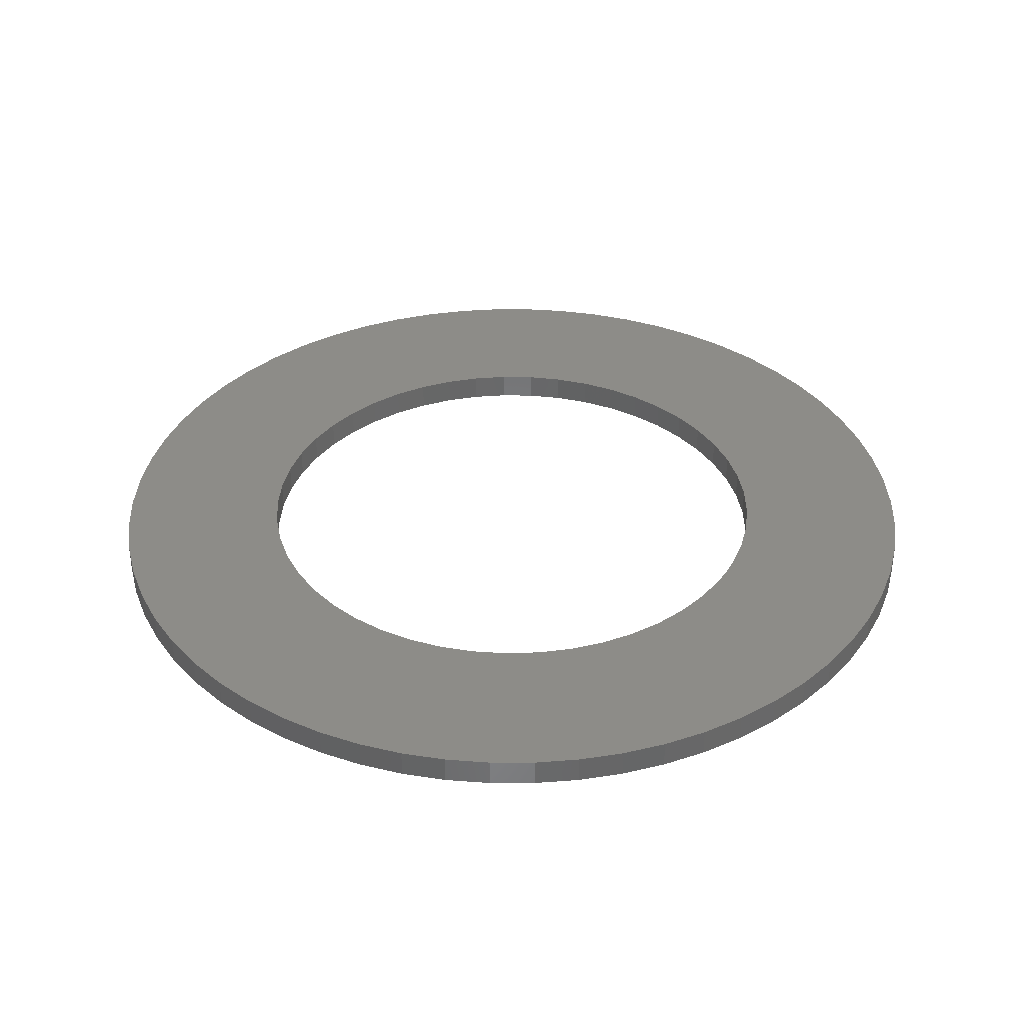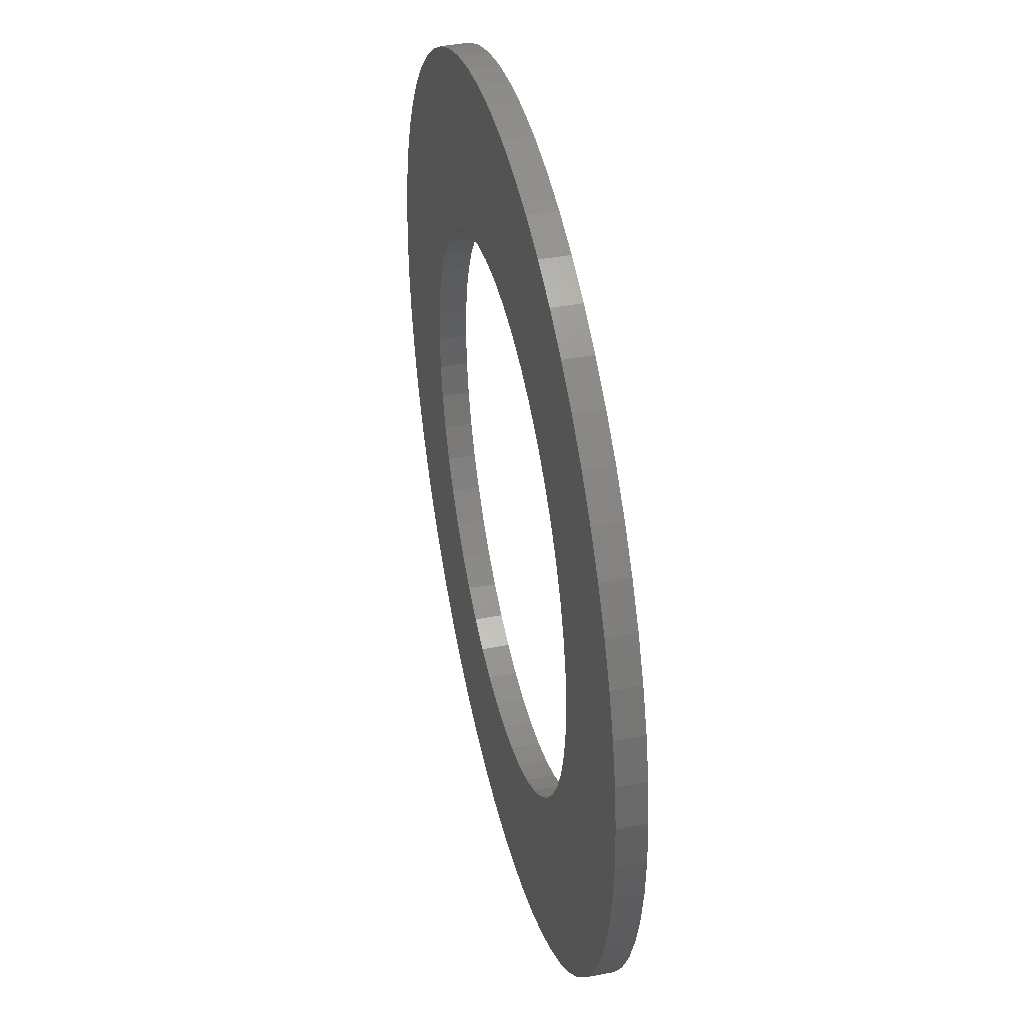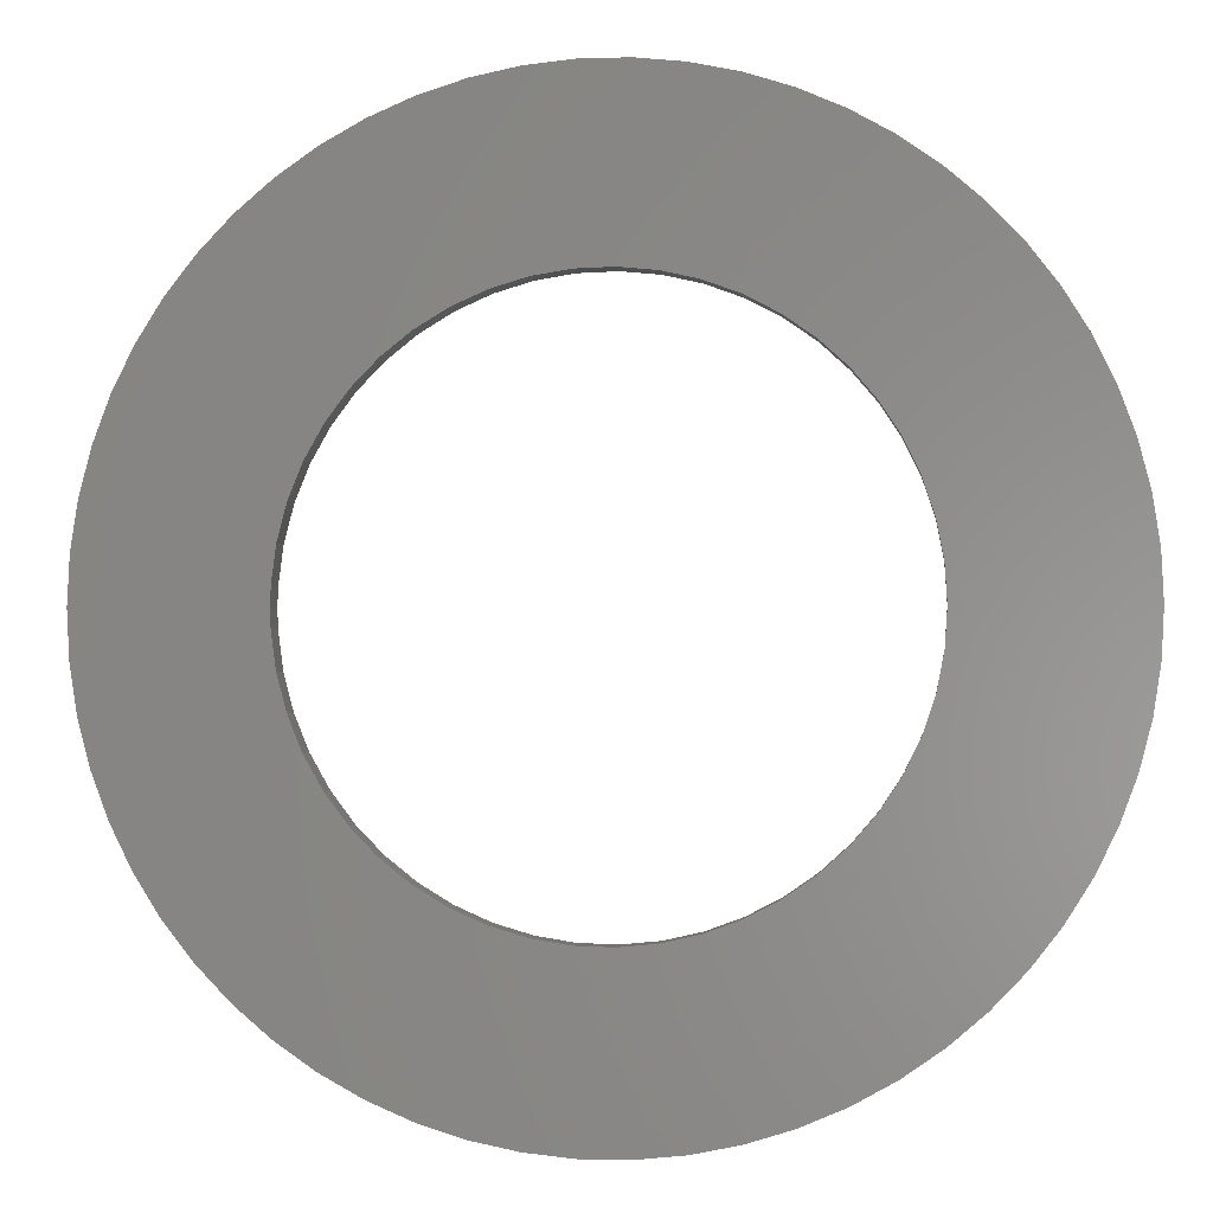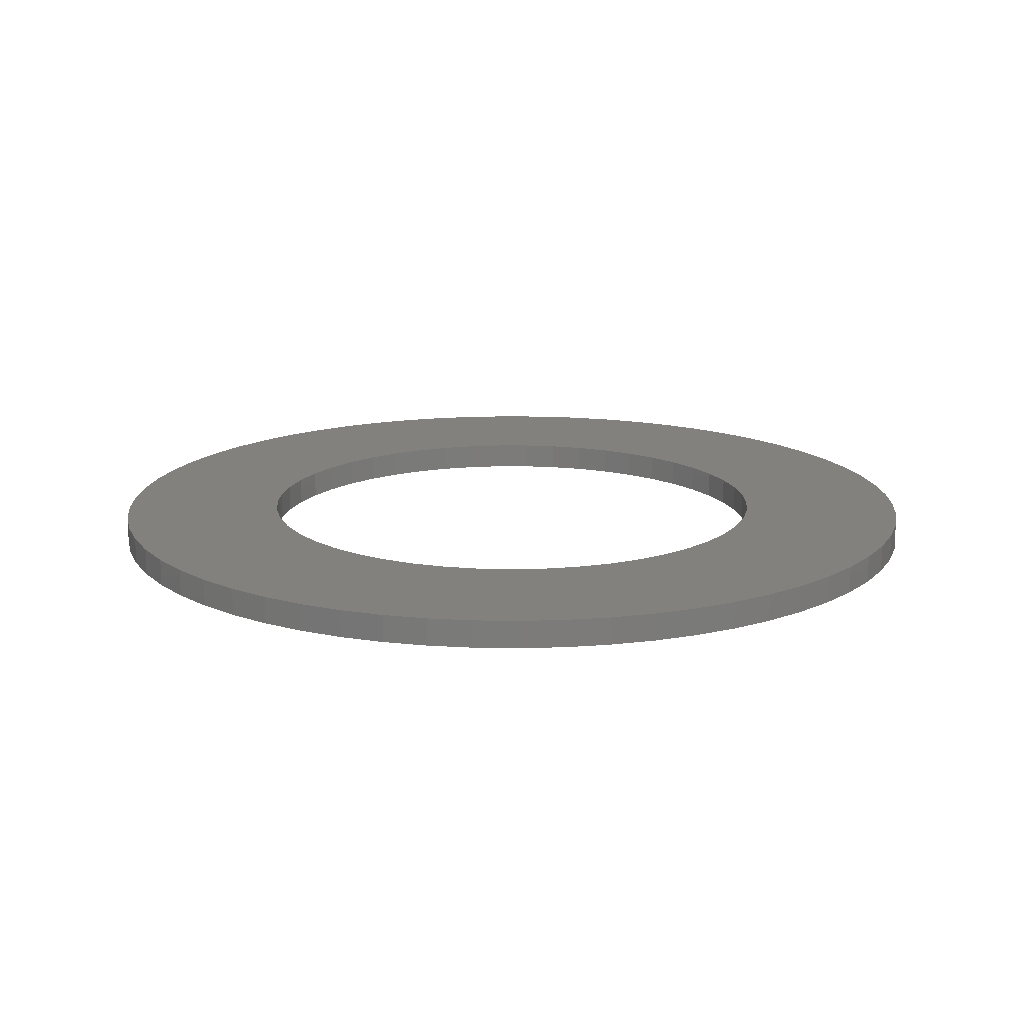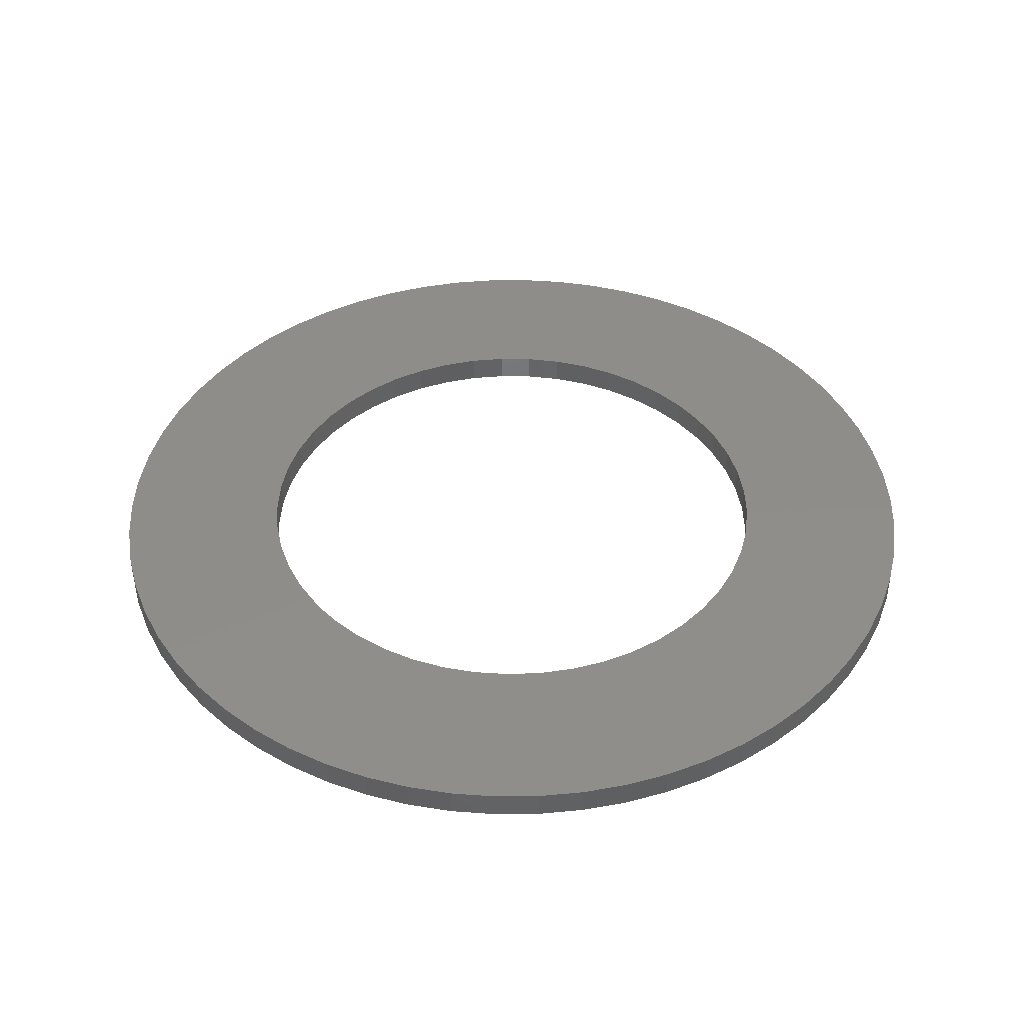
<metadata>
{"format":"stl","ext":"stl","renderer":"f3d","projection":"perspective","resolution":1024,"background":"white","views":[{"elev":36.1,"azim":-151.0,"up":"+Z"},{"elev":42.6,"azim":-102.9,"up":"+Y"},{"elev":-1.5,"azim":6.2,"up":"+Y"},{"elev":15.5,"azim":2.0,"up":"+Z"},{"elev":42.2,"azim":-41.3,"up":"+Z"}]}
</metadata>
<code>
# stl→obj: 224 verts, 448 faces
v 7.069 0.2887 3.34
v 7.098 0.2984 3.34
v 7.068 0.2949 3.34
v 7.096 0.3062 3.34
v 7.066 0.3009 3.34
v 7.093 0.3138 3.34
v 7.063 0.3065 3.34
v 7.09 0.3211 3.34
v 7.059 0.3118 3.34
v 7.068 0.2699 3.34
v 7.098 0.2664 3.34
v 7.069 0.2761 3.34
v 7.099 0.2744 3.34
v 7.069 0.2824 3.34
v 7.1 0.2824 3.34
v 7.099 0.2905 3.34
v 7.034 0.2353 3.34
v 7.048 0.2078 3.34
v 7.04 0.2375 3.34
v 7.055 0.2109 3.34
v 7.045 0.2404 3.34
v 7.062 0.2149 3.34
v 7.051 0.244 3.34
v 7.069 0.2195 3.34
v 7.055 0.2482 3.34
v 7.04 0.3274 3.34
v 7.048 0.3571 3.34
v 7.034 0.3295 3.34
v 7.04 0.3595 3.34
v 7.028 0.3309 3.34
v 7.032 0.3611 3.34
v 7.022 0.3315 3.34
v 7.024 0.3619 3.34
v 7.015 0.3313 3.34
v 7.085 0.3279 3.34
v 7.08 0.3343 3.34
v 7.055 0.3166 3.34
v 7.075 0.3401 3.34
v 7.051 0.3208 3.34
v 7.069 0.3454 3.34
v 7.045 0.3244 3.34
v 7.062 0.35 3.34
v 7.055 0.3539 3.34
v 7.009 0.2345 3.34
v 7.008 0.2037 3.34
v 7.015 0.2335 3.34
v 7.016 0.2029 3.34
v 7.022 0.2333 3.34
v 7.024 0.2029 3.34
v 7.028 0.2339 3.34
v 7.032 0.2037 3.34
v 7.04 0.2053 3.34
v 6.992 0.2421 3.34
v 6.978 0.2149 3.34
v 6.997 0.2388 3.34
v 6.985 0.2109 3.34
v 7.003 0.2363 3.34
v 6.992 0.2078 3.34
v 7 0.2053 3.34
v 7.075 0.2247 3.34
v 7.08 0.2306 3.34
v 7.059 0.253 3.34
v 7.085 0.2369 3.34
v 7.063 0.2583 3.34
v 7.09 0.2438 3.34
v 7.066 0.264 3.34
v 7.093 0.251 3.34
v 7.096 0.2586 3.34
v 6.976 0.2611 3.34
v 6.95 0.2438 3.34
v 6.979 0.2556 3.34
v 6.955 0.2369 3.34
v 6.983 0.2506 3.34
v 6.96 0.2306 3.34
v 6.987 0.246 3.34
v 6.965 0.2247 3.34
v 6.971 0.2195 3.34
v 6.997 0.326 3.34
v 6.978 0.35 3.34
v 6.992 0.3227 3.34
v 6.971 0.3454 3.34
v 6.987 0.3188 3.34
v 6.965 0.3401 3.34
v 6.983 0.3143 3.34
v 6.96 0.3343 3.34
v 6.979 0.3092 3.34
v 6.955 0.3279 3.34
v 6.95 0.3211 3.34
v 6.976 0.3037 3.34
v 6.947 0.3138 3.34
v 6.973 0.2979 3.34
v 6.944 0.3062 3.34
v 6.972 0.2918 3.34
v 6.942 0.2984 3.34
v 6.971 0.2856 3.34
v 6.941 0.2905 3.34
v 6.971 0.2824 3.34
v 6.94 0.2824 3.34
v 6.971 0.2793 3.34
v 6.941 0.2744 3.34
v 6.972 0.273 3.34
v 6.942 0.2664 3.34
v 6.973 0.2669 3.34
v 6.944 0.2586 3.34
v 6.947 0.251 3.34
v 7.016 0.3619 3.34
v 7.008 0.3611 3.34
v 7.009 0.3303 3.34
v 7 0.3595 3.34
v 7.003 0.3285 3.34
v 6.992 0.3571 3.34
v 6.985 0.3539 3.34
v 7.1 0.2824 3.335
v 7.099 0.2744 3.335
v 7.098 0.2664 3.335
v 7.096 0.2586 3.335
v 7.093 0.251 3.335
v 7.09 0.2438 3.335
v 7.085 0.2369 3.335
v 7.08 0.2306 3.335
v 7.075 0.2247 3.335
v 7.069 0.2195 3.335
v 7.062 0.2149 3.335
v 7.055 0.2109 3.335
v 7.048 0.2078 3.335
v 7.04 0.2053 3.335
v 7.032 0.2037 3.335
v 7.024 0.2029 3.335
v 7.016 0.2029 3.335
v 7.008 0.2037 3.335
v 7 0.2053 3.335
v 6.992 0.2078 3.335
v 6.985 0.2109 3.335
v 6.978 0.2149 3.335
v 6.971 0.2195 3.335
v 6.965 0.2247 3.335
v 6.96 0.2306 3.335
v 6.955 0.2369 3.335
v 6.95 0.2438 3.335
v 6.947 0.251 3.335
v 6.944 0.2586 3.335
v 6.942 0.2664 3.335
v 6.941 0.2744 3.335
v 6.94 0.2824 3.335
v 6.941 0.2905 3.335
v 6.942 0.2984 3.335
v 6.944 0.3062 3.335
v 6.947 0.3138 3.335
v 6.95 0.3211 3.335
v 6.955 0.3279 3.335
v 6.96 0.3343 3.335
v 6.965 0.3401 3.335
v 6.971 0.3454 3.335
v 6.978 0.35 3.335
v 6.985 0.3539 3.335
v 6.992 0.3571 3.335
v 7 0.3595 3.335
v 7.008 0.3611 3.335
v 7.016 0.3619 3.335
v 7.024 0.3619 3.335
v 7.032 0.3611 3.335
v 7.04 0.3595 3.335
v 7.048 0.3571 3.335
v 7.055 0.3539 3.335
v 7.062 0.35 3.335
v 7.069 0.3454 3.335
v 7.075 0.3401 3.335
v 7.08 0.3343 3.335
v 7.085 0.3279 3.335
v 7.09 0.3211 3.335
v 7.093 0.3138 3.335
v 7.096 0.3062 3.335
v 7.098 0.2984 3.335
v 7.099 0.2905 3.335
v 7.069 0.2824 3.335
v 7.069 0.2887 3.335
v 7.068 0.2949 3.335
v 7.066 0.3009 3.335
v 7.063 0.3065 3.335
v 7.059 0.3118 3.335
v 7.055 0.3166 3.335
v 7.051 0.3208 3.335
v 7.045 0.3244 3.335
v 7.04 0.3274 3.335
v 7.034 0.3295 3.335
v 7.028 0.3309 3.335
v 7.022 0.3315 3.335
v 7.015 0.3313 3.335
v 7.009 0.3303 3.335
v 7.003 0.3285 3.335
v 6.997 0.326 3.335
v 6.992 0.3227 3.335
v 6.987 0.3188 3.335
v 6.983 0.3143 3.335
v 6.979 0.3092 3.335
v 6.976 0.3037 3.335
v 6.973 0.2979 3.335
v 6.972 0.2918 3.335
v 6.971 0.2856 3.335
v 6.971 0.2824 3.335
v 6.971 0.2793 3.335
v 6.972 0.273 3.335
v 6.973 0.2669 3.335
v 6.976 0.2611 3.335
v 6.979 0.2556 3.335
v 6.983 0.2506 3.335
v 6.987 0.246 3.335
v 6.992 0.2421 3.335
v 6.997 0.2388 3.335
v 7.003 0.2363 3.335
v 7.009 0.2345 3.335
v 7.015 0.2335 3.335
v 7.022 0.2333 3.335
v 7.028 0.2339 3.335
v 7.034 0.2353 3.335
v 7.04 0.2375 3.335
v 7.045 0.2404 3.335
v 7.051 0.244 3.335
v 7.055 0.2482 3.335
v 7.059 0.253 3.335
v 7.063 0.2583 3.335
v 7.066 0.264 3.335
v 7.068 0.2699 3.335
v 7.069 0.2761 3.335
f 1 2 3
f 3 2 4
f 3 4 5
f 5 4 6
f 5 6 7
f 7 6 8
f 7 8 9
f 10 11 12
f 12 11 13
f 12 13 14
f 14 13 15
f 14 15 1
f 1 15 16
f 1 16 2
f 17 18 19
f 19 18 20
f 19 20 21
f 21 20 22
f 21 22 23
f 23 22 24
f 23 24 25
f 26 27 28
f 28 27 29
f 28 29 30
f 30 29 31
f 30 31 32
f 32 31 33
f 32 33 34
f 8 35 9
f 9 35 36
f 9 36 37
f 37 36 38
f 37 38 39
f 39 38 40
f 39 40 41
f 41 40 42
f 41 42 26
f 26 42 43
f 26 43 27
f 44 45 46
f 46 45 47
f 46 47 48
f 48 47 49
f 48 49 50
f 50 49 51
f 50 51 17
f 17 51 52
f 17 52 18
f 53 54 55
f 55 54 56
f 55 56 57
f 57 56 58
f 57 58 44
f 44 58 59
f 44 59 45
f 24 60 25
f 25 60 61
f 25 61 62
f 62 61 63
f 62 63 64
f 64 63 65
f 64 65 66
f 66 65 67
f 66 67 10
f 10 67 68
f 10 68 11
f 69 70 71
f 71 70 72
f 71 72 73
f 73 72 74
f 73 74 75
f 75 74 76
f 75 76 53
f 53 76 77
f 53 77 54
f 78 79 80
f 80 79 81
f 80 81 82
f 82 81 83
f 82 83 84
f 84 83 85
f 84 85 86
f 85 87 86
f 86 87 88
f 86 88 89
f 89 88 90
f 89 90 91
f 91 90 92
f 91 92 93
f 93 92 94
f 93 94 95
f 95 94 96
f 95 96 97
f 97 96 98
f 97 98 99
f 99 98 100
f 99 100 101
f 101 100 102
f 101 102 103
f 103 102 104
f 103 104 69
f 69 104 105
f 69 105 70
f 33 106 34
f 34 106 107
f 34 107 108
f 108 107 109
f 108 109 110
f 110 109 111
f 110 111 78
f 78 111 112
f 78 112 79
f 113 13 114
f 114 13 11
f 114 11 115
f 115 11 68
f 115 68 116
f 116 68 67
f 116 67 117
f 117 67 65
f 117 65 118
f 118 65 63
f 118 63 119
f 119 63 61
f 119 61 120
f 120 61 60
f 120 60 121
f 121 60 24
f 121 24 122
f 122 24 22
f 122 22 123
f 123 22 20
f 123 20 124
f 124 20 18
f 124 18 125
f 125 18 52
f 125 52 126
f 126 52 51
f 126 51 127
f 127 51 49
f 127 49 128
f 128 49 47
f 128 47 129
f 129 47 45
f 129 45 130
f 130 45 59
f 130 59 131
f 131 59 58
f 131 58 132
f 132 58 56
f 132 56 133
f 133 56 54
f 133 54 134
f 134 54 77
f 134 77 135
f 135 77 76
f 135 76 136
f 136 76 74
f 136 74 137
f 137 74 72
f 137 72 138
f 138 72 70
f 138 70 139
f 139 70 105
f 139 105 140
f 140 105 104
f 140 104 141
f 141 104 102
f 141 102 142
f 142 102 100
f 142 100 143
f 143 100 98
f 143 98 144
f 144 98 96
f 144 96 145
f 145 96 94
f 145 94 146
f 146 94 92
f 146 92 147
f 147 92 90
f 147 90 148
f 148 90 88
f 148 88 149
f 149 88 87
f 149 87 150
f 150 87 85
f 150 85 151
f 151 85 83
f 151 83 152
f 152 83 81
f 152 81 153
f 153 81 79
f 153 79 154
f 154 79 112
f 154 112 155
f 155 112 111
f 155 111 156
f 156 111 109
f 156 109 157
f 157 109 107
f 157 107 158
f 158 107 106
f 158 106 159
f 159 106 33
f 159 33 160
f 160 33 31
f 160 31 161
f 161 31 29
f 161 29 162
f 162 29 27
f 162 27 163
f 163 27 43
f 163 43 164
f 164 43 42
f 164 42 165
f 165 42 40
f 165 40 166
f 166 40 38
f 166 38 167
f 167 38 36
f 167 36 168
f 168 36 35
f 168 35 169
f 169 35 8
f 169 8 170
f 170 8 6
f 170 6 171
f 171 6 4
f 171 4 172
f 172 4 2
f 172 2 173
f 173 2 16
f 173 16 174
f 174 16 15
f 174 15 113
f 113 15 13
f 175 14 176
f 176 14 1
f 176 1 177
f 177 1 3
f 177 3 178
f 178 3 5
f 178 5 179
f 179 5 7
f 179 7 180
f 180 7 9
f 180 9 181
f 181 9 37
f 181 37 182
f 182 37 39
f 182 39 183
f 183 39 41
f 183 41 184
f 184 41 26
f 184 26 185
f 185 26 28
f 185 28 186
f 186 28 30
f 186 30 187
f 187 30 32
f 187 32 188
f 188 32 34
f 188 34 189
f 189 34 108
f 189 108 190
f 190 108 110
f 190 110 191
f 191 110 78
f 191 78 192
f 192 78 80
f 192 80 193
f 193 80 82
f 193 82 194
f 194 82 84
f 194 84 195
f 195 84 86
f 195 86 196
f 196 86 89
f 196 89 197
f 197 89 91
f 197 91 198
f 198 91 93
f 198 93 199
f 199 93 95
f 199 95 200
f 200 95 97
f 200 97 201
f 201 97 99
f 201 99 202
f 202 99 101
f 202 101 203
f 203 101 103
f 203 103 204
f 204 103 69
f 204 69 205
f 205 69 71
f 205 71 206
f 206 71 73
f 206 73 207
f 207 73 75
f 207 75 208
f 208 75 53
f 208 53 209
f 209 53 55
f 209 55 210
f 210 55 57
f 210 57 211
f 211 57 44
f 211 44 212
f 212 44 46
f 212 46 213
f 213 46 48
f 213 48 214
f 214 48 50
f 214 50 215
f 215 50 17
f 215 17 216
f 216 17 19
f 216 19 217
f 217 19 21
f 217 21 218
f 218 21 23
f 218 23 219
f 219 23 25
f 219 25 220
f 220 25 62
f 220 62 221
f 221 62 64
f 221 64 222
f 222 64 66
f 222 66 223
f 223 66 10
f 223 10 224
f 224 10 12
f 224 12 175
f 175 12 14
f 205 139 204
f 204 139 140
f 204 140 203
f 203 140 141
f 203 141 202
f 202 141 142
f 202 142 201
f 201 142 143
f 201 143 200
f 200 143 144
f 200 144 199
f 199 144 145
f 199 145 198
f 198 145 146
f 198 146 197
f 197 146 147
f 197 147 196
f 209 134 208
f 208 134 135
f 208 135 207
f 207 135 136
f 207 136 206
f 206 136 137
f 206 137 205
f 205 137 138
f 205 138 139
f 212 130 211
f 211 130 131
f 211 131 210
f 210 131 132
f 210 132 209
f 209 132 133
f 209 133 134
f 216 125 215
f 215 125 126
f 215 126 214
f 214 126 127
f 214 127 213
f 213 127 128
f 213 128 212
f 212 128 129
f 212 129 130
f 220 120 219
f 219 120 121
f 219 121 218
f 218 121 122
f 218 122 217
f 217 122 123
f 217 123 216
f 216 123 124
f 216 124 125
f 185 163 184
f 184 163 164
f 184 164 183
f 183 164 165
f 183 165 182
f 182 165 166
f 182 166 181
f 189 158 188
f 188 158 159
f 188 159 187
f 187 159 160
f 187 160 186
f 186 160 161
f 186 161 185
f 185 161 162
f 185 162 163
f 192 154 191
f 191 154 155
f 191 155 190
f 190 155 156
f 190 156 189
f 189 156 157
f 189 157 158
f 224 115 223
f 223 115 116
f 223 116 222
f 222 116 117
f 222 117 221
f 221 117 118
f 221 118 220
f 220 118 119
f 220 119 120
f 147 148 196
f 196 148 149
f 196 149 195
f 195 149 150
f 195 150 194
f 194 150 151
f 194 151 193
f 193 151 152
f 193 152 192
f 192 152 153
f 192 153 154
f 177 173 176
f 176 173 174
f 176 174 175
f 175 174 113
f 175 113 224
f 224 113 114
f 224 114 115
f 166 167 181
f 181 167 168
f 181 168 180
f 180 168 169
f 180 169 179
f 179 169 170
f 179 170 178
f 178 170 171
f 178 171 177
f 177 171 172
f 177 172 173

</code>
